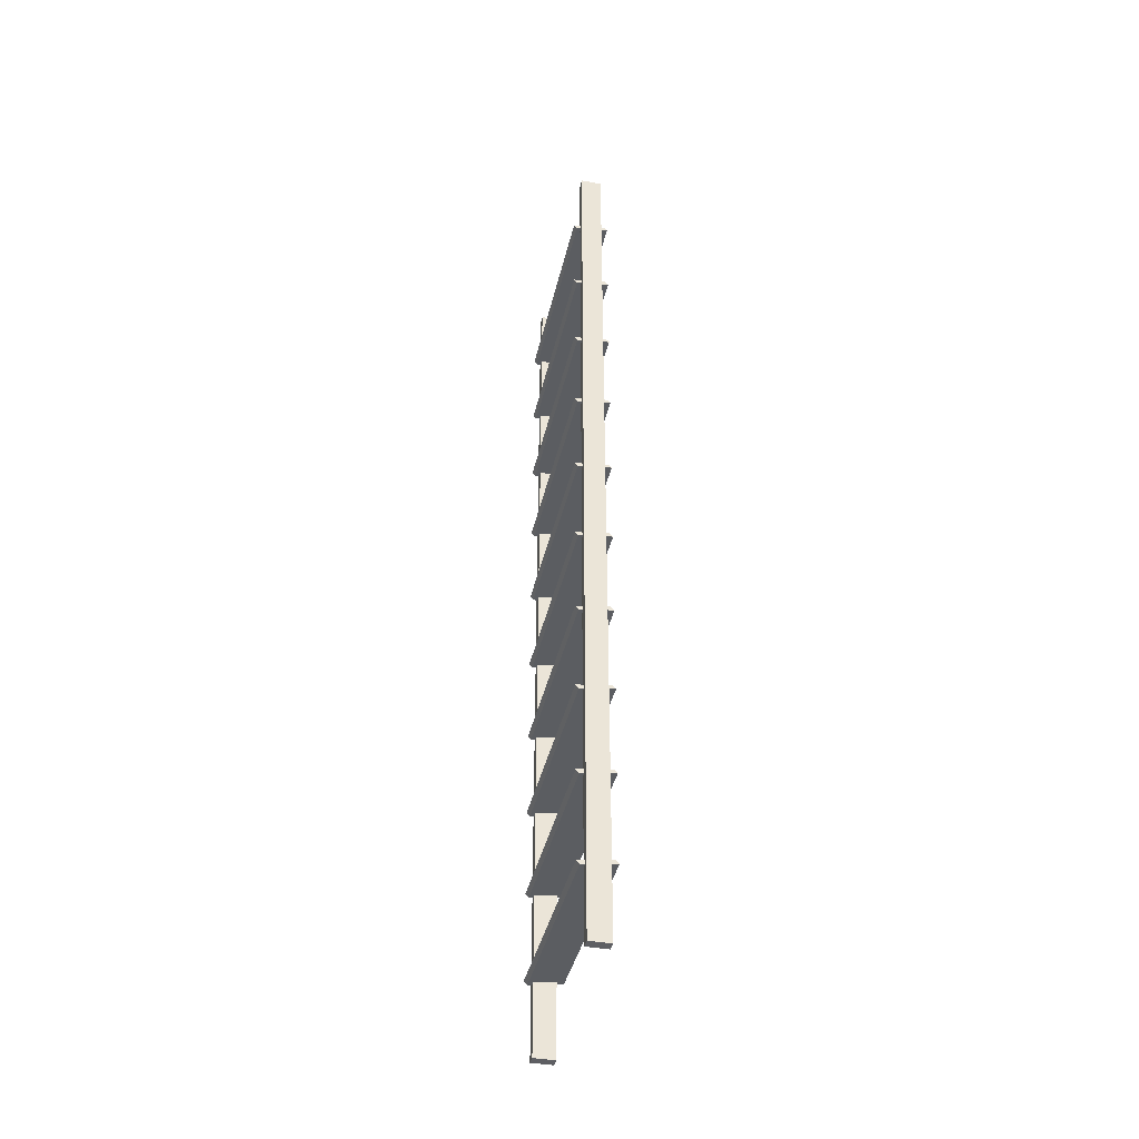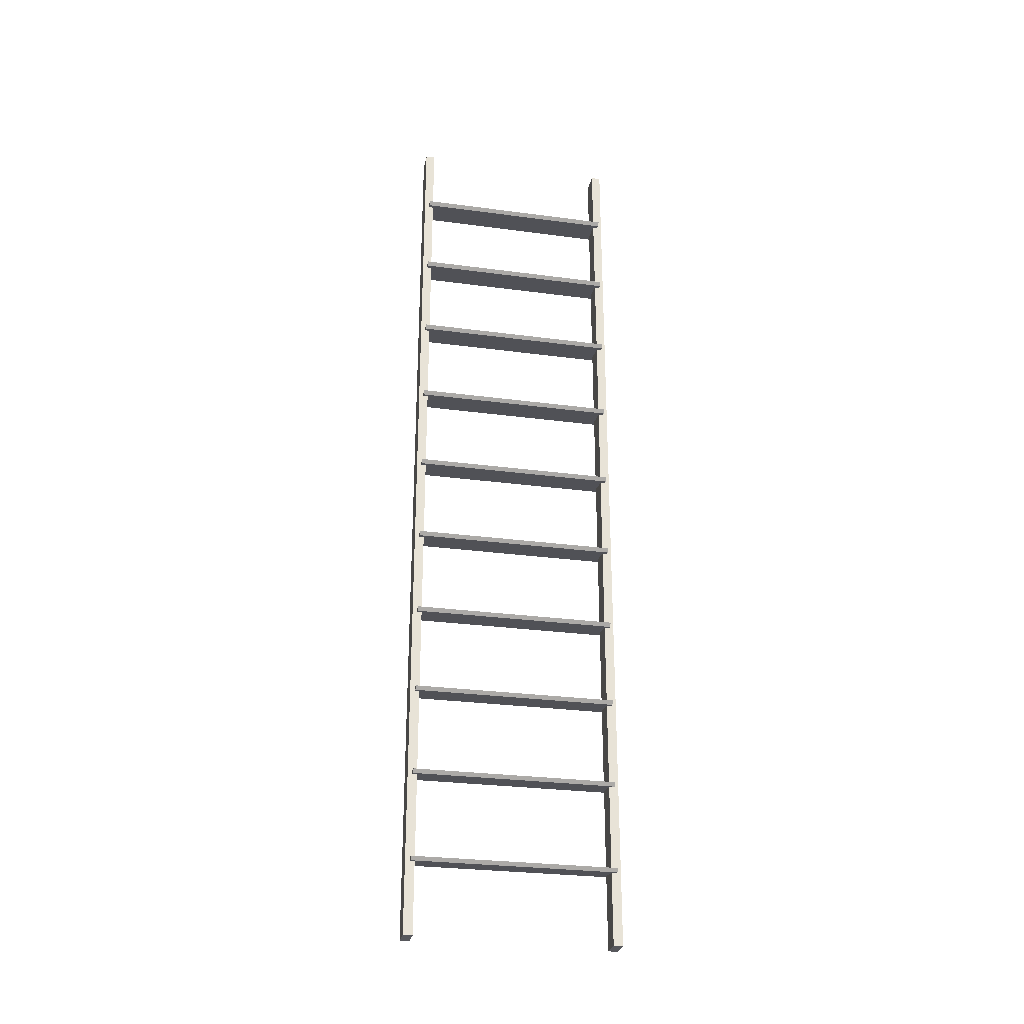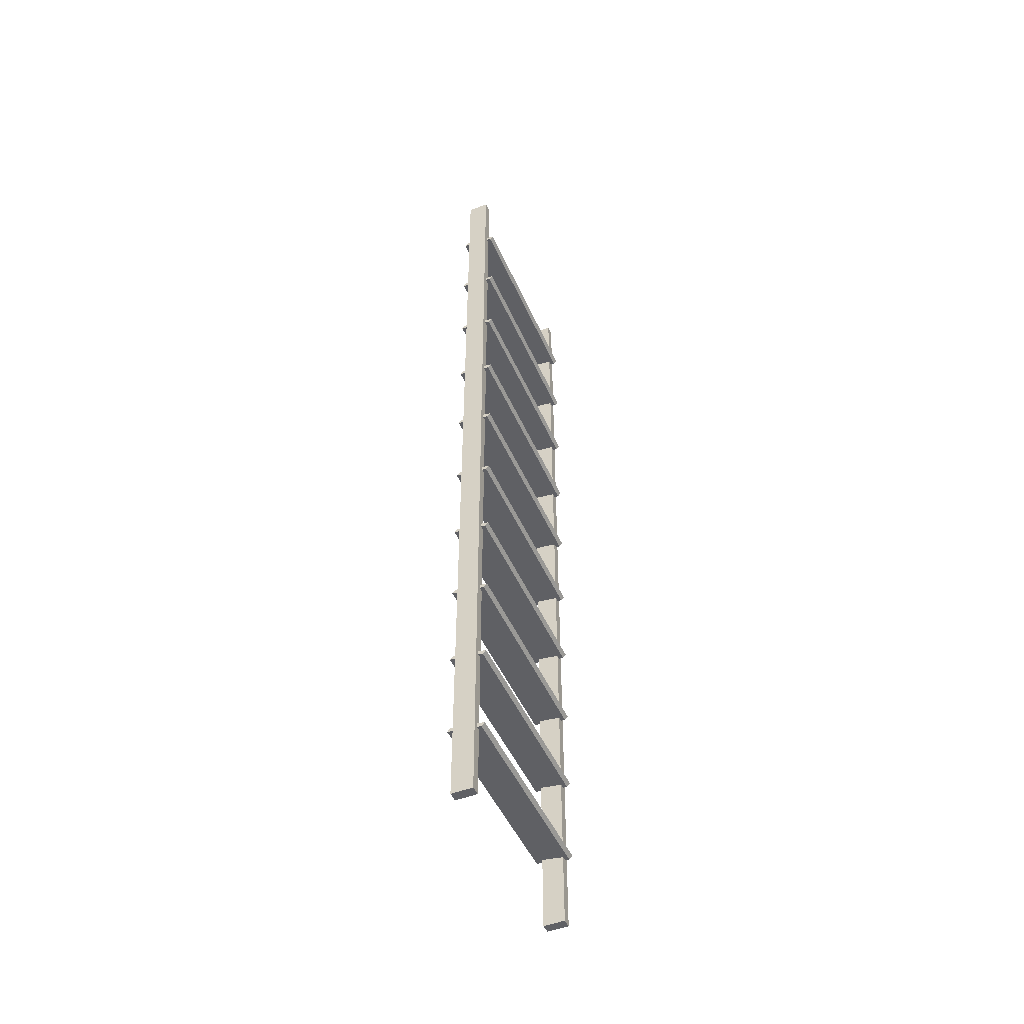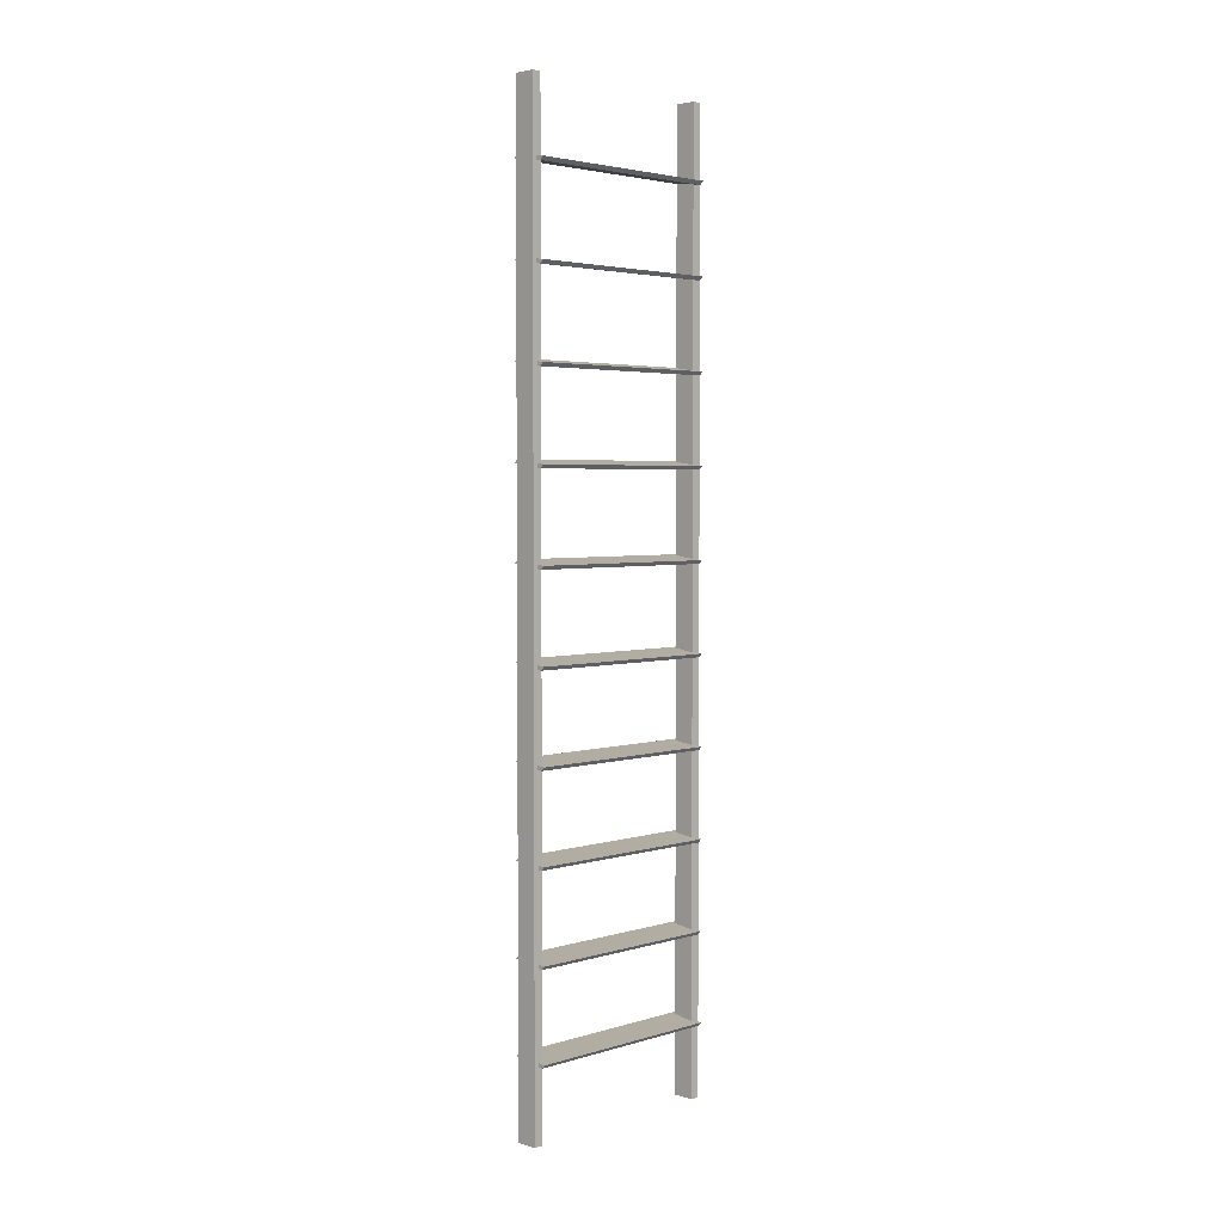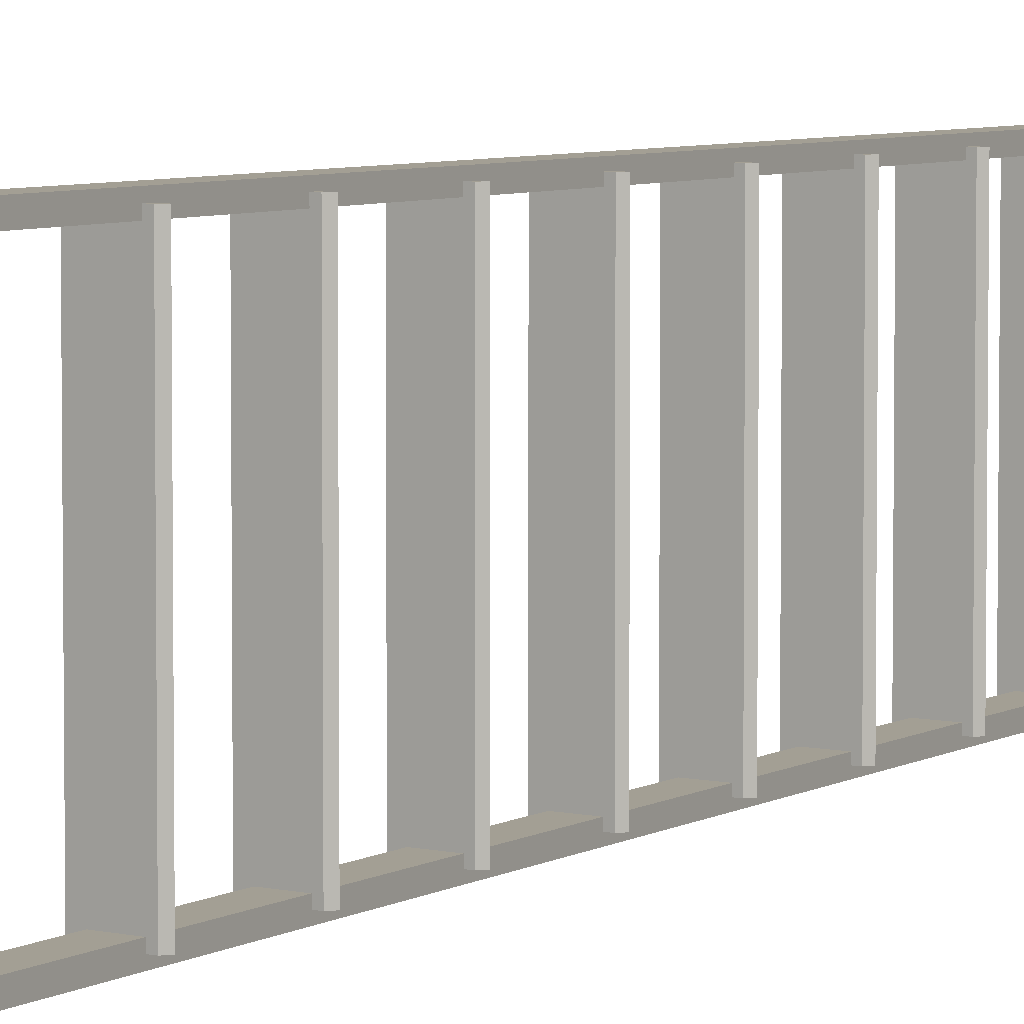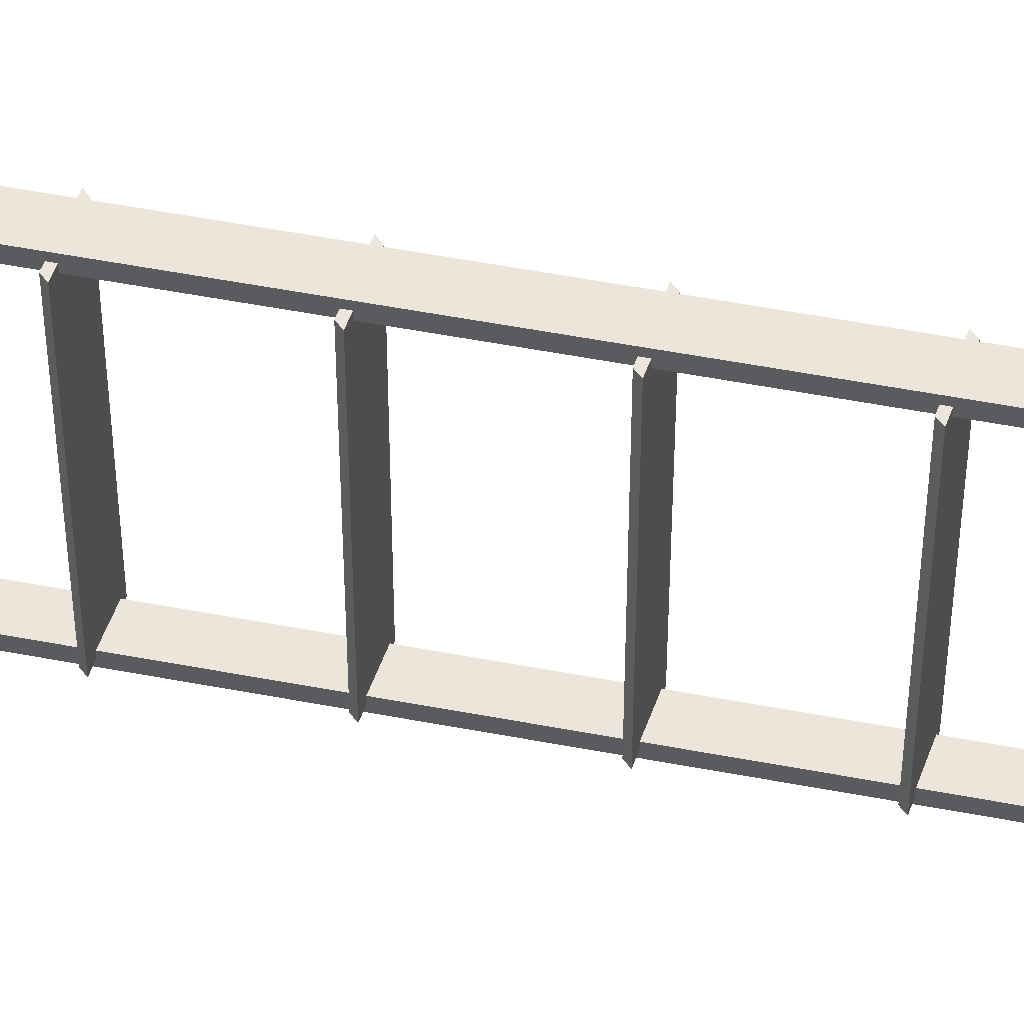
<metadata>
{"format":"obj","ext":"obj","renderer":"f3d","projection":"perspective","resolution":1024,"background":"white","views":[{"elev":-40.6,"azim":167.2,"up":"+Y"},{"elev":-28.6,"azim":78.7,"up":"+Y"},{"elev":-48.9,"azim":23.3,"up":"+Y"},{"elev":3.4,"azim":44.7,"up":"+Y"},{"elev":5.3,"azim":-151.0,"up":"+Z"},{"elev":54.3,"azim":-78.6,"up":"+Z"}]}
</metadata>
<code>
o Leg_2
v 0.02242 -1.002 -0.2275
v 0.02242 -1.002 -0.2075
v -0.02258 -1.002 -0.2075
v -0.02258 -1.002 -0.2275
v 0.02242 0.9977 -0.2275
v -0.02258 0.9977 -0.2275
v -0.02258 0.9977 -0.2075
v 0.02242 0.9977 -0.2075
v 0.02242 -1.002 0.2075
v 0.02242 -1.002 0.2275
v -0.02258 -1.002 0.2275
v -0.02258 -1.002 0.2075
v 0.02242 0.9977 0.2075
v -0.02258 0.9977 0.2075
v -0.02258 0.9977 0.2275
v 0.02242 0.9977 0.2275
v -0.03874 -0.841 0.2175
v -0.03189 -0.8335 0.2175
v -0.03189 -0.8335 -0.2175
v -0.03874 -0.841 -0.2175
v 0.03858 -0.8437 -0.2175
v 0.03174 -0.8512 -0.2175
v 0.03858 -0.8437 0.2175
v 0.03174 -0.8512 0.2175
v -0.03871 -0.6537 0.2175
v -0.03188 -0.6462 0.2175
v -0.03188 -0.6462 -0.2175
v -0.03871 -0.6537 -0.2175
v 0.0386 -0.6564 -0.2175
v 0.03176 -0.6639 -0.2175
v 0.0386 -0.6564 0.2175
v 0.03176 -0.6639 0.2175
v -0.0387 -0.4664 0.2175
v -0.03185 -0.4589 0.2175
v -0.03185 -0.4589 -0.2175
v -0.0387 -0.4664 -0.2175
v 0.03862 -0.4691 -0.2175
v 0.03178 -0.4767 -0.2175
v 0.03862 -0.4691 0.2175
v 0.03178 -0.4767 0.2175
v -0.03867 -0.2791 0.2175
v -0.03183 -0.2716 0.2175
v -0.03183 -0.2716 -0.2175
v -0.03867 -0.2791 -0.2175
v 0.03864 -0.2818 -0.2175
v 0.0318 -0.2894 -0.2175
v 0.03864 -0.2818 0.2175
v 0.0318 -0.2894 0.2175
v -0.03865 -0.0918 0.2175
v -0.03181 -0.08429 0.2175
v -0.03181 -0.08429 -0.2175
v -0.03865 -0.0918 -0.2175
v 0.03866 -0.09455 -0.2175
v 0.03182 -0.1021 -0.2175
v 0.03866 -0.09455 0.2175
v 0.03182 -0.1021 0.2175
v -0.03863 0.09549 0.2175
v -0.03179 0.103 0.2175
v -0.03179 0.103 -0.2175
v -0.03863 0.09549 -0.2175
v 0.03868 0.09274 -0.2175
v 0.03184 0.08523 -0.2175
v 0.03868 0.09274 0.2175
v 0.03184 0.08523 0.2175
v -0.03861 0.2828 0.2175
v -0.03177 0.2903 0.2175
v -0.03177 0.2903 -0.2175
v -0.03861 0.2828 -0.2175
v 0.03871 0.28 -0.2175
v 0.03186 0.2725 -0.2175
v 0.03871 0.28 0.2175
v 0.03186 0.2725 0.2175
v -0.03859 0.4701 0.2175
v -0.03175 0.4776 0.2175
v -0.03175 0.4776 -0.2175
v -0.03859 0.4701 -0.2175
v 0.03873 0.4673 -0.2175
v 0.03188 0.4598 -0.2175
v 0.03873 0.4673 0.2175
v 0.03188 0.4598 0.2175
v -0.03857 0.6574 0.2175
v -0.03173 0.6649 0.2175
v -0.03173 0.6649 -0.2175
v -0.03857 0.6574 -0.2175
v 0.03875 0.6546 -0.2175
v 0.03191 0.6471 -0.2175
v 0.03875 0.6546 0.2175
v 0.03191 0.6471 0.2175
v -0.03855 0.8447 0.2175
v -0.03171 0.8522 0.2175
v -0.03171 0.8522 -0.2175
v -0.03855 0.8447 -0.2175
v 0.03877 0.8419 -0.2175
v 0.03193 0.8344 -0.2175
v 0.03877 0.8419 0.2175
v 0.03193 0.8344 0.2175
f 1 2 3 4
f 5 6 7 8
f 1 5 8 2
f 2 8 7 3
f 3 7 6 4
f 5 1 4 6
f 9 10 11 12
f 13 14 15 16
f 9 13 16 10
f 10 16 15 11
f 11 15 14 12
f 13 9 12 14
f 17 18 19 20
f 20 19 21 22
f 22 21 23 24
f 24 23 18 17
f 20 22 24 17
f 21 19 18 23
f 25 26 27 28
f 28 27 29 30
f 30 29 31 32
f 32 31 26 25
f 28 30 32 25
f 29 27 26 31
f 33 34 35 36
f 36 35 37 38
f 38 37 39 40
f 40 39 34 33
f 36 38 40 33
f 37 35 34 39
f 41 42 43 44
f 44 43 45 46
f 46 45 47 48
f 48 47 42 41
f 44 46 48 41
f 45 43 42 47
f 49 50 51 52
f 52 51 53 54
f 54 53 55 56
f 56 55 50 49
f 52 54 56 49
f 53 51 50 55
f 57 58 59 60
f 60 59 61 62
f 62 61 63 64
f 64 63 58 57
f 60 62 64 57
f 61 59 58 63
f 65 66 67 68
f 68 67 69 70
f 70 69 71 72
f 72 71 66 65
f 68 70 72 65
f 69 67 66 71
f 73 74 75 76
f 76 75 77 78
f 78 77 79 80
f 80 79 74 73
f 76 78 80 73
f 77 75 74 79
f 81 82 83 84
f 84 83 85 86
f 86 85 87 88
f 88 87 82 81
f 84 86 88 81
f 85 83 82 87
f 89 90 91 92
f 92 91 93 94
f 94 93 95 96
f 96 95 90 89
f 92 94 96 89
f 93 91 90 95

</code>
